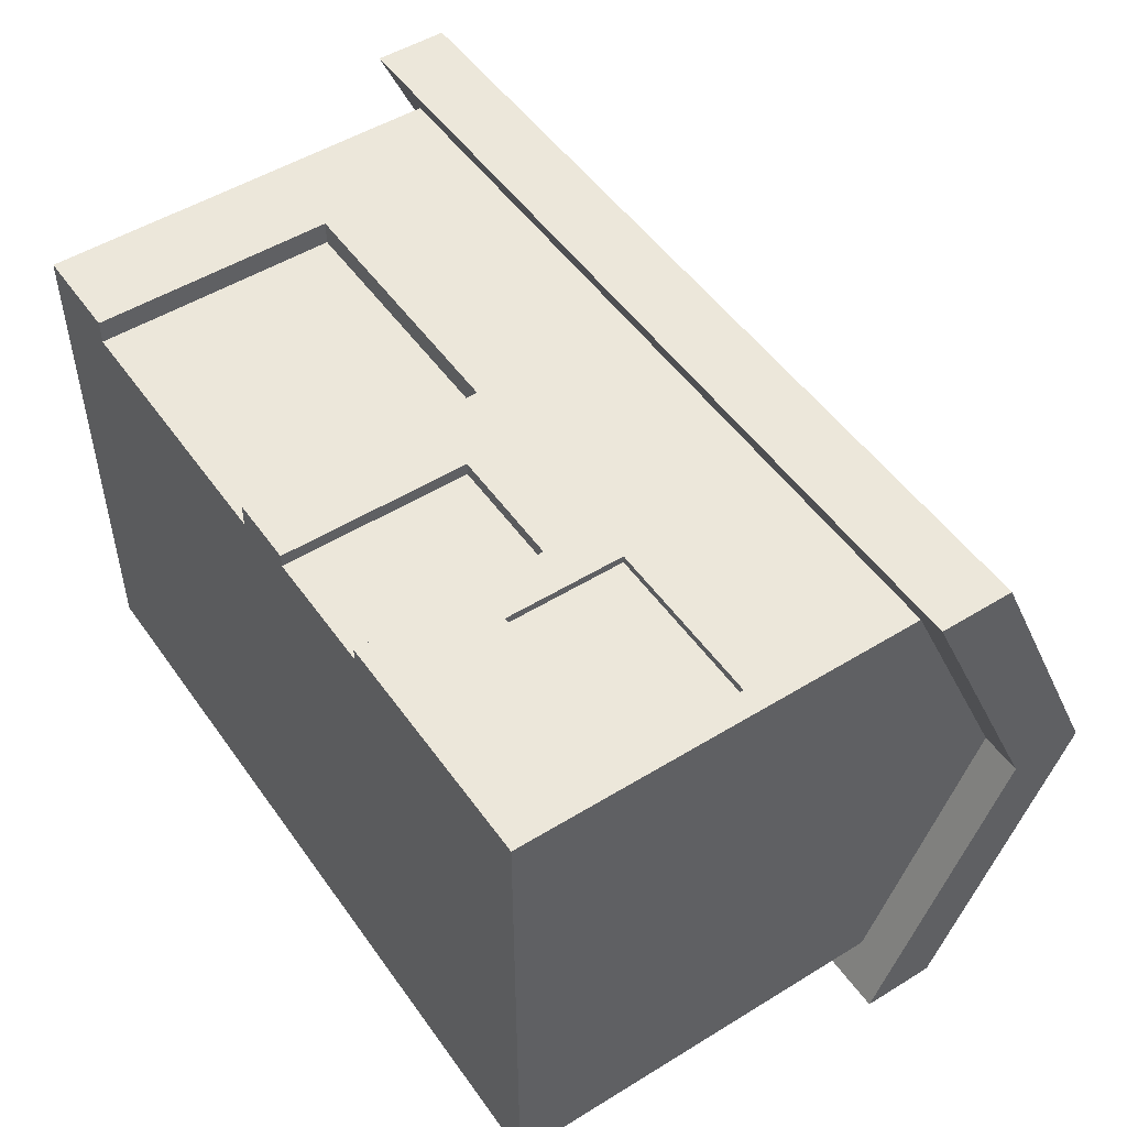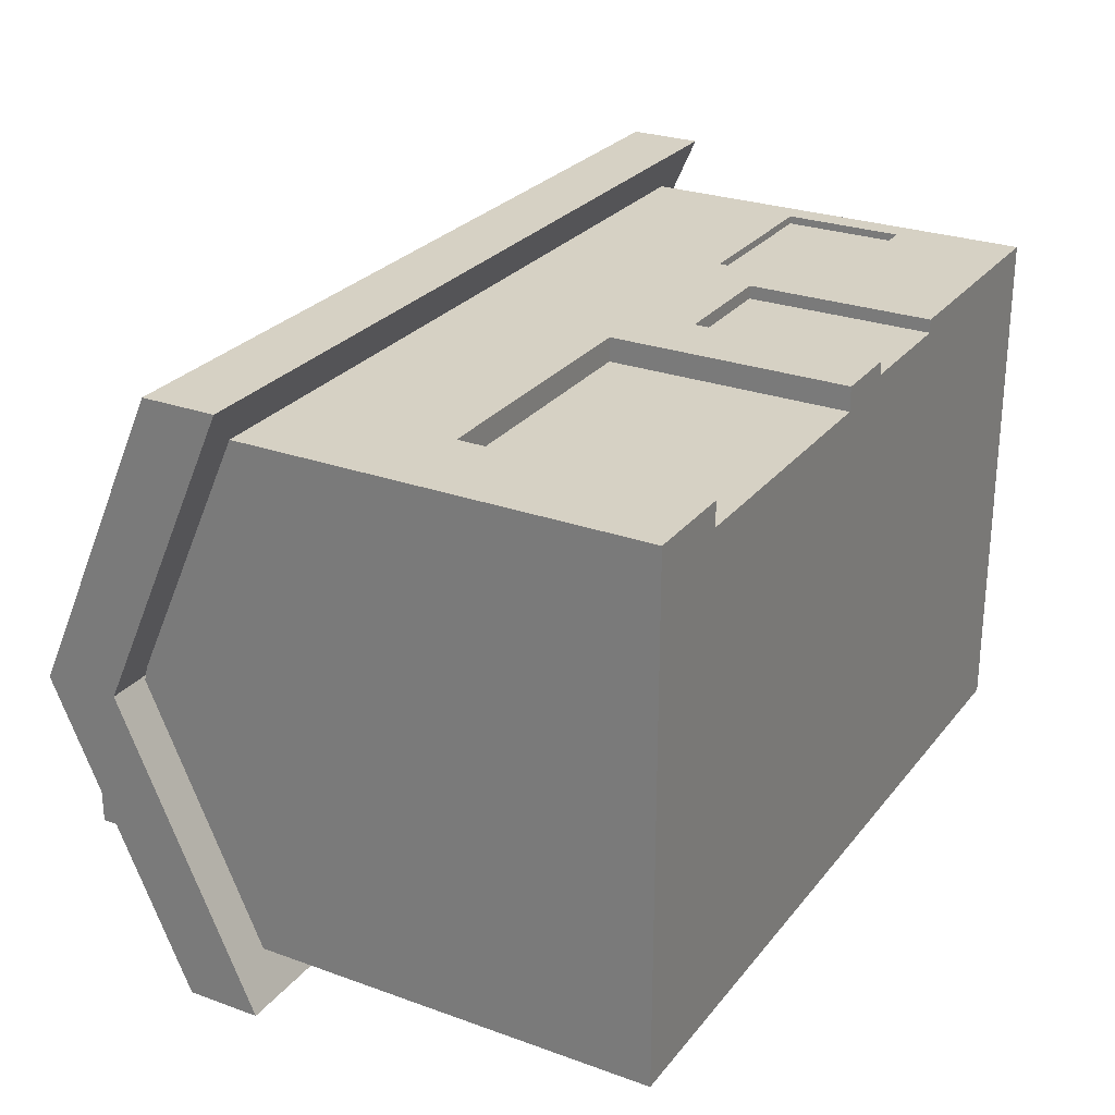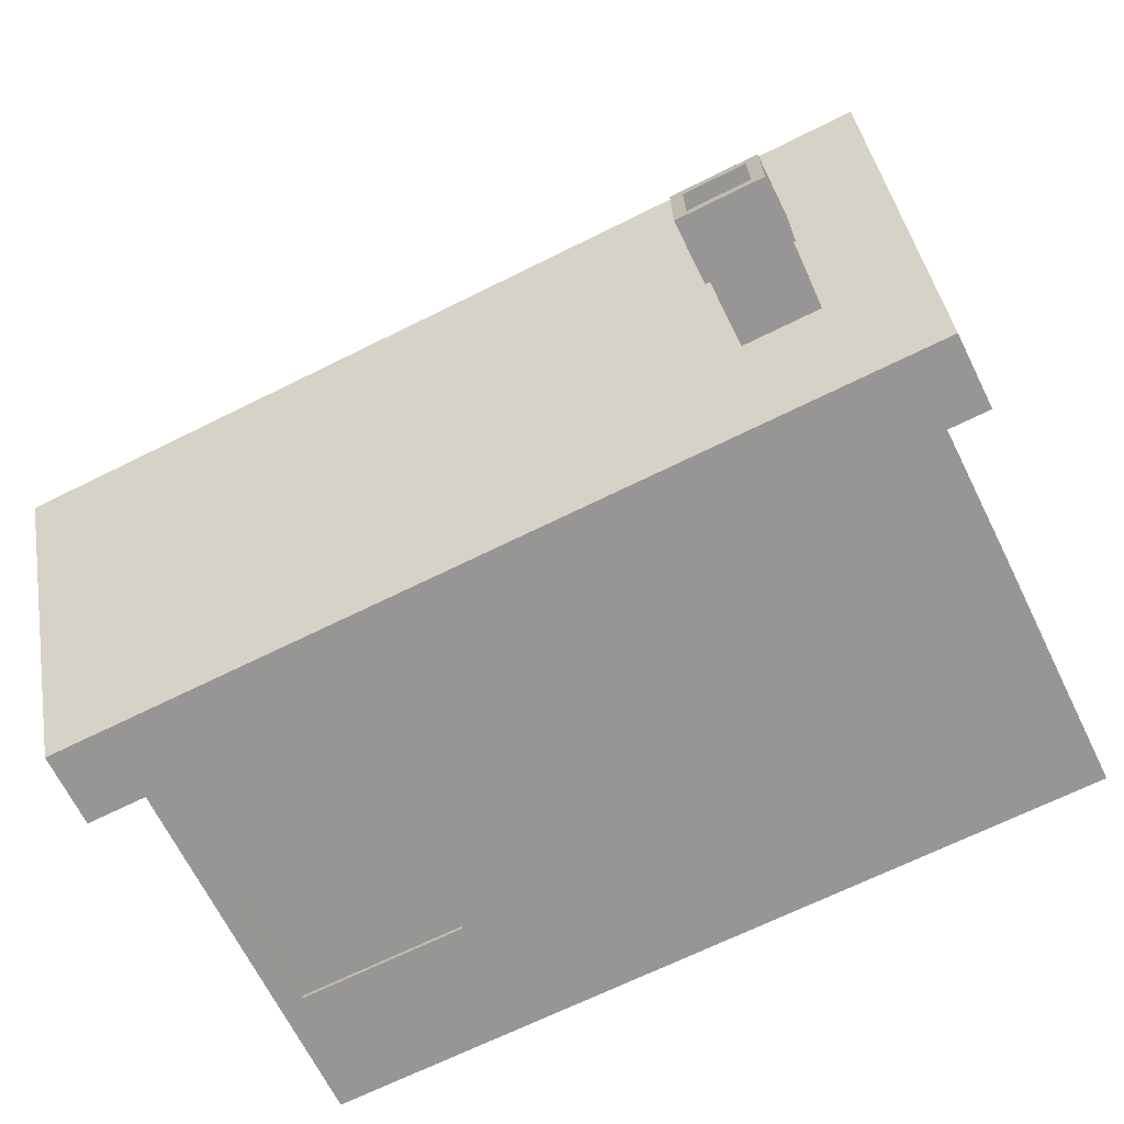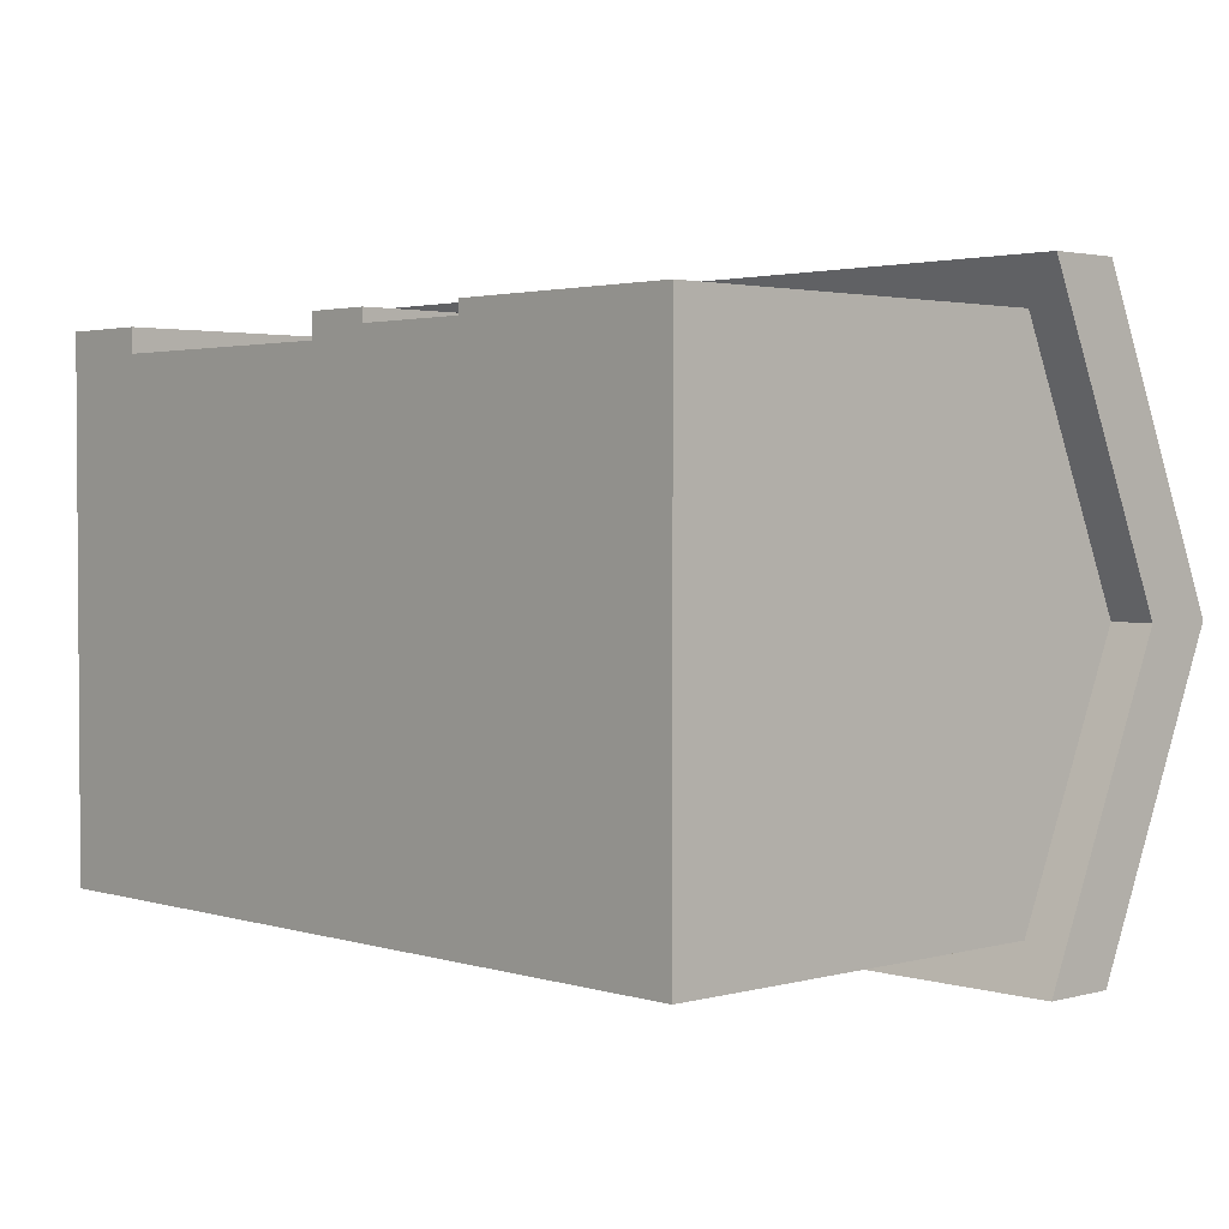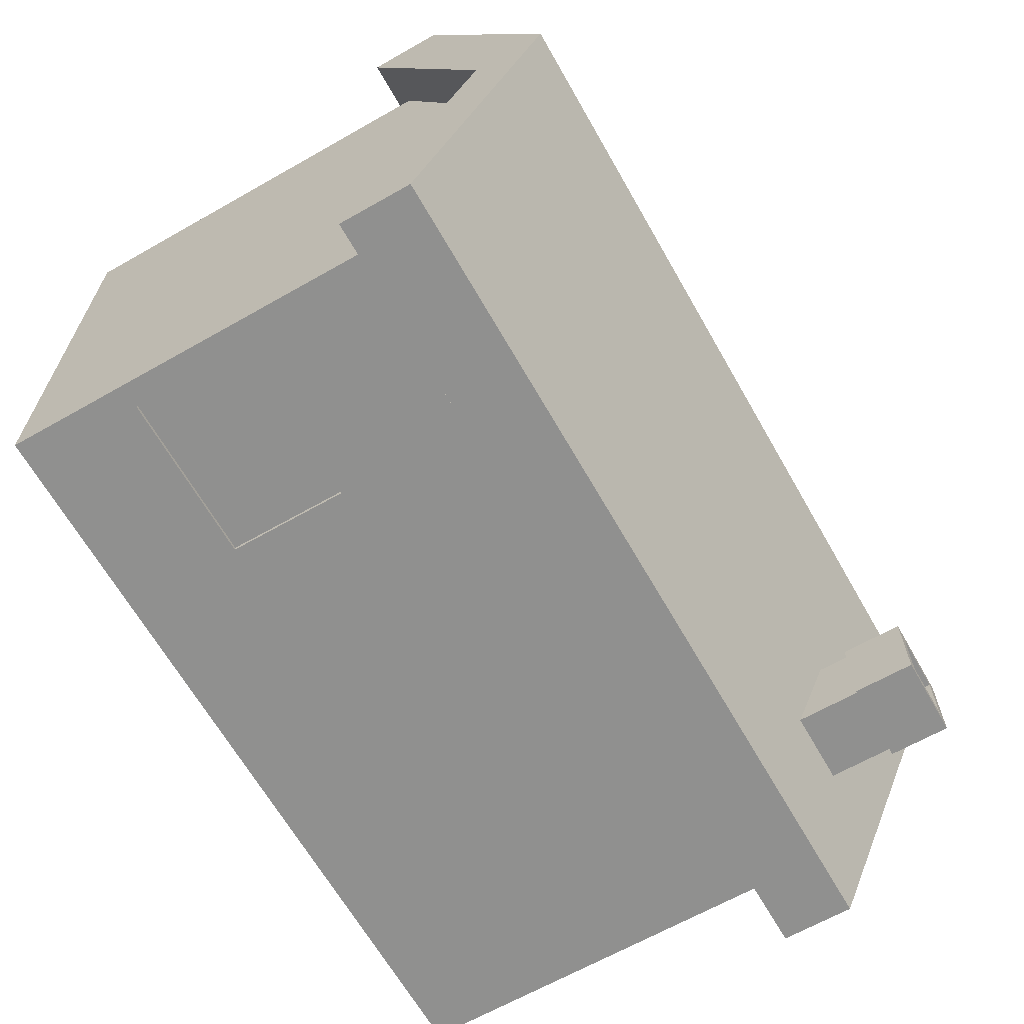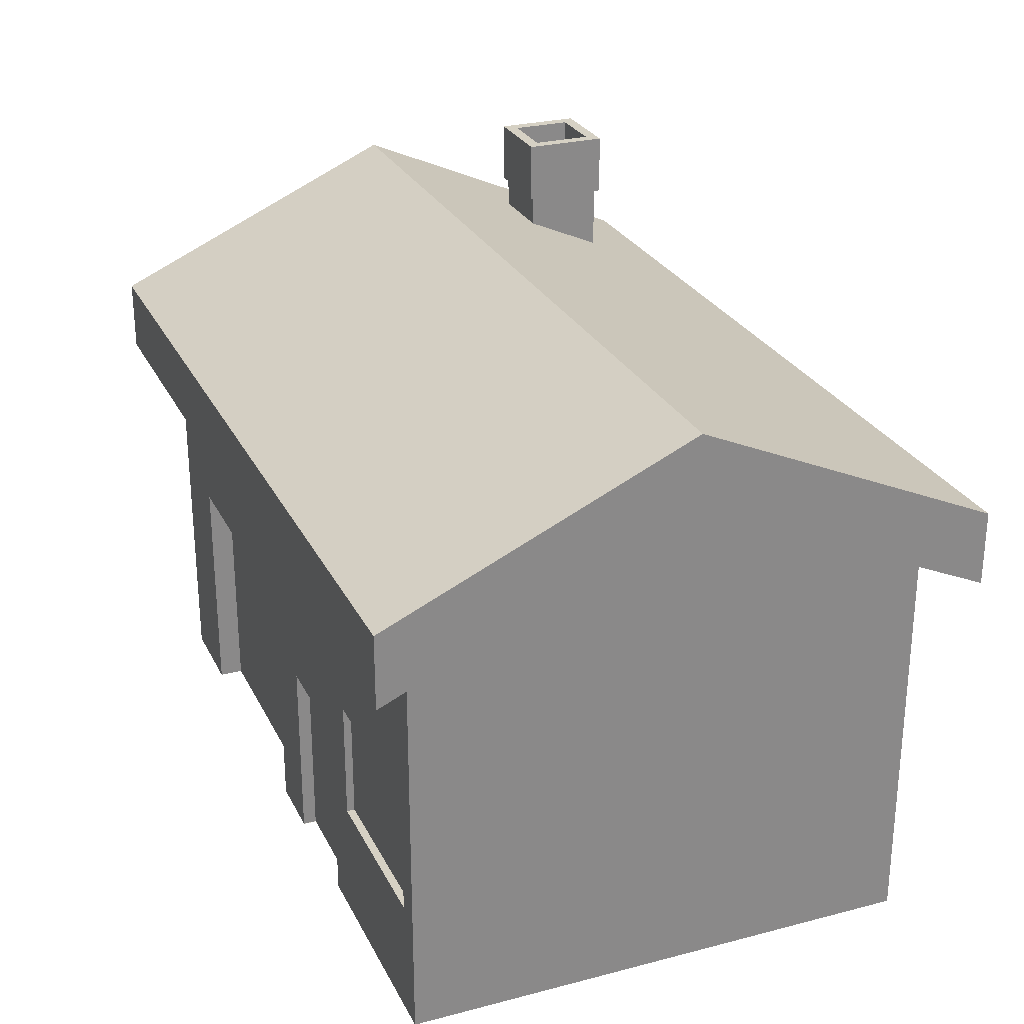
<metadata>
{"format":"obj","ext":"obj","renderer":"f3d","projection":"perspective","resolution":1024,"background":"white","views":[{"elev":50.4,"azim":56.0,"up":"+Z"},{"elev":26.6,"azim":-60.5,"up":"+Z"},{"elev":-67.8,"azim":-153.5,"up":"+Z"},{"elev":2.4,"azim":46.7,"up":"+Z"},{"elev":-65.6,"azim":119.7,"up":"+Z"},{"elev":27.0,"azim":68.0,"up":"+Y"}]}
</metadata>
<code>
v -4.562 2.351 0.1267
v -4.562 2.391 -0.0367
v -4.562 1.069 -3
v -4.562 -3.64 -3
v -4.562 -3.64 3
v -4.562 1.069 3
v -5.054 2.407 0
v -4.093 2.351 0.1267
v -4.407 2.391 -0.0367
v -5.054 0.8498 -3.492
v 5.054 0.8498 -3.492
v 5.054 2.407 0
v 4.562 1.069 -3
v 2.312 -0.8473 -3
v 2.312 -2.238 -3
v 4.283 -0.8473 -3
v 4.562 -3.64 -3
v 4.562 -3.64 3
v 1.823 -3.64 3
v 1.823 -3.64 2.846
v 0.4288 -3.64 2.846
v 0.4288 -3.64 3
v -0.3578 -3.64 3
v -0.3578 -3.64 2.72
v -3.477 -3.64 2.72
v -3.477 -3.64 3
v -3.477 -0.8429 3
v -0.3578 -0.8429 3
v 0.4288 -3.639 3
v 0.4241 -3.639 3
v 0.4241 -1.467 3
v 1.822 -1.467 3
v 2.312 -1.014 3
v 2.312 -0.8473 3
v 2.492 -0.8473 3
v 4.562 1.069 3
v -5.054 0.8498 3.492
v 4.562 2.403 0.008888
v 4.562 2.406 -0.002445
v -5.054 3.257 0
v -5.054 1.7 -3.492
v 5.054 1.7 -3.492
v 5.054 3.257 0
v 4.283 -0.8473 -2.95
v 2.312 -0.8473 -2.95
v 2.312 -2.238 -2.95
v 4.283 -2.238 -3
v 1.823 -3.64 3
v -0.3578 -0.8429 2.72
v -3.477 -0.8429 2.72
v 0.4288 -3.639 3
v 0.4241 -3.639 2.846
v 0.4241 -1.467 2.846
v 1.822 -1.467 2.846
v 4.283 -0.8473 3
v 4.283 -2.238 3
v 2.312 -2.238 3
v 1.822 -3.336 3
v 1.823 -3.336 3
v 2.312 -2.238 2.91
v 2.312 -0.8473 2.91
v 4.283 -0.8473 2.91
v 5.054 0.8498 3.492
v -5.054 1.7 3.492
v -3.967 2.565 -1.551
v -3.967 2.172 -2.432
v -3.085 2.172 -2.432
v -3.085 2.565 -1.551
v 5.054 1.7 3.492
v 4.283 -2.238 -2.95
v 1.822 -3.639 2.846
v 1.822 -3.639 2.846
v 1.822 -3.336 2.846
v 4.283 -2.238 2.91
v -3.967 2.96 -1.551
v -3.967 2.96 -2.432
v -3.085 2.96 -2.432
v -3.085 2.96 -1.551
v -4.016 2.924 -1.502
v -4.016 2.924 -2.482
v -3.036 2.924 -2.482
v -3.036 2.924 -1.502
v -4.016 3.64 -1.502
v -4.016 3.64 -2.482
v -3.036 3.64 -2.482
v -3.036 3.64 -1.502
v -3.876 3.64 -1.642
v -3.876 3.64 -2.342
v -3.176 3.64 -2.342
v -3.176 3.64 -1.642
v -3.876 2.832 -1.642
v -3.876 2.832 -2.342
v -3.176 2.832 -2.342
v -3.176 2.832 -1.642
v 1.823 -3.336 2.846
f 4 5 1
f 1 7 8
f 9 1 8
f 10 11 3
f 14 3 13
f 4 24 25
f 28 31 34
f 8 39 9
f 41 7 40
f 42 10 41
f 42 12 11
f 7 9 39
f 16 45 14
f 14 46 15
f 16 13 17
f 38 17 13
f 19 18 48
f 24 28 49
f 24 50 25
f 26 50 27
f 27 49 28
f 51 30 29
f 30 53 31
f 31 54 32
f 18 57 59
f 33 60 61
f 35 61 62
f 64 7 37
f 67 42 41
f 42 67 68
f 69 12 43
f 47 44 16
f 70 45 44
f 15 70 47
f 54 52 71
f 71 72 73
f 55 74 56
f 56 60 57
f 60 62 61
f 37 6 36
f 64 63 69
f 43 64 69
f 65 76 66
f 76 67 66
f 77 68 67
f 78 65 68
f 76 79 80
f 76 81 77
f 77 82 78
f 75 82 79
f 79 84 80
f 80 85 81
f 81 86 82
f 82 83 79
f 83 88 84
f 85 88 89
f 86 89 90
f 86 87 83
f 87 92 88
f 88 93 89
f 89 94 90
f 90 91 87
f 93 91 94
f 95 72 20
f 58 95 59
f 20 58 73
f 6 1 5
f 2 3 1
f 4 1 3
f 1 6 7
f 7 12 38
f 38 8 7
f 6 37 7
f 9 2 1
f 3 2 7
f 11 12 13
f 3 7 10
f 11 13 3
f 14 15 4
f 4 3 14
f 13 16 14
f 26 5 25
f 4 17 24
f 18 19 20
f 21 22 23
f 17 18 20
f 21 23 24
f 17 20 21
f 25 5 4
f 17 21 24
f 6 5 27
f 5 26 27
f 35 36 34
f 32 33 34
f 34 36 28
f 6 27 28
f 23 22 30
f 22 29 30
f 36 6 28
f 28 23 31
f 31 32 34
f 23 30 31
f 8 38 39
f 41 10 7
f 42 11 10
f 42 43 12
f 39 13 12
f 12 7 39
f 2 9 7
f 16 44 45
f 14 45 46
f 4 15 17
f 47 16 17
f 17 15 47
f 13 39 38
f 38 36 18
f 18 17 38
f 24 23 28
f 24 49 50
f 26 25 50
f 27 50 49
f 30 52 53
f 31 53 54
f 36 35 55
f 36 55 18
f 59 48 18
f 32 58 57
f 57 33 32
f 18 55 56
f 57 58 59
f 18 56 57
f 61 34 33
f 33 57 60
f 62 55 35
f 35 34 61
f 64 40 7
f 41 40 65
f 66 67 41
f 41 65 66
f 65 40 68
f 43 42 68
f 68 40 43
f 69 63 12
f 47 70 44
f 70 46 45
f 15 46 70
f 54 53 52
f 73 58 32
f 54 71 73
f 73 32 54
f 55 62 74
f 56 74 60
f 60 74 62
f 38 12 36
f 63 37 36
f 36 12 63
f 64 37 63
f 43 40 64
f 65 75 76
f 76 77 67
f 77 78 68
f 78 75 65
f 76 75 79
f 76 80 81
f 77 81 82
f 75 78 82
f 79 83 84
f 80 84 85
f 81 85 86
f 82 86 83
f 83 87 88
f 85 84 88
f 86 85 89
f 86 90 87
f 87 91 92
f 88 92 93
f 89 93 94
f 90 94 91
f 93 92 91
f 95 73 72
f 58 73 95
f 20 19 58

</code>
